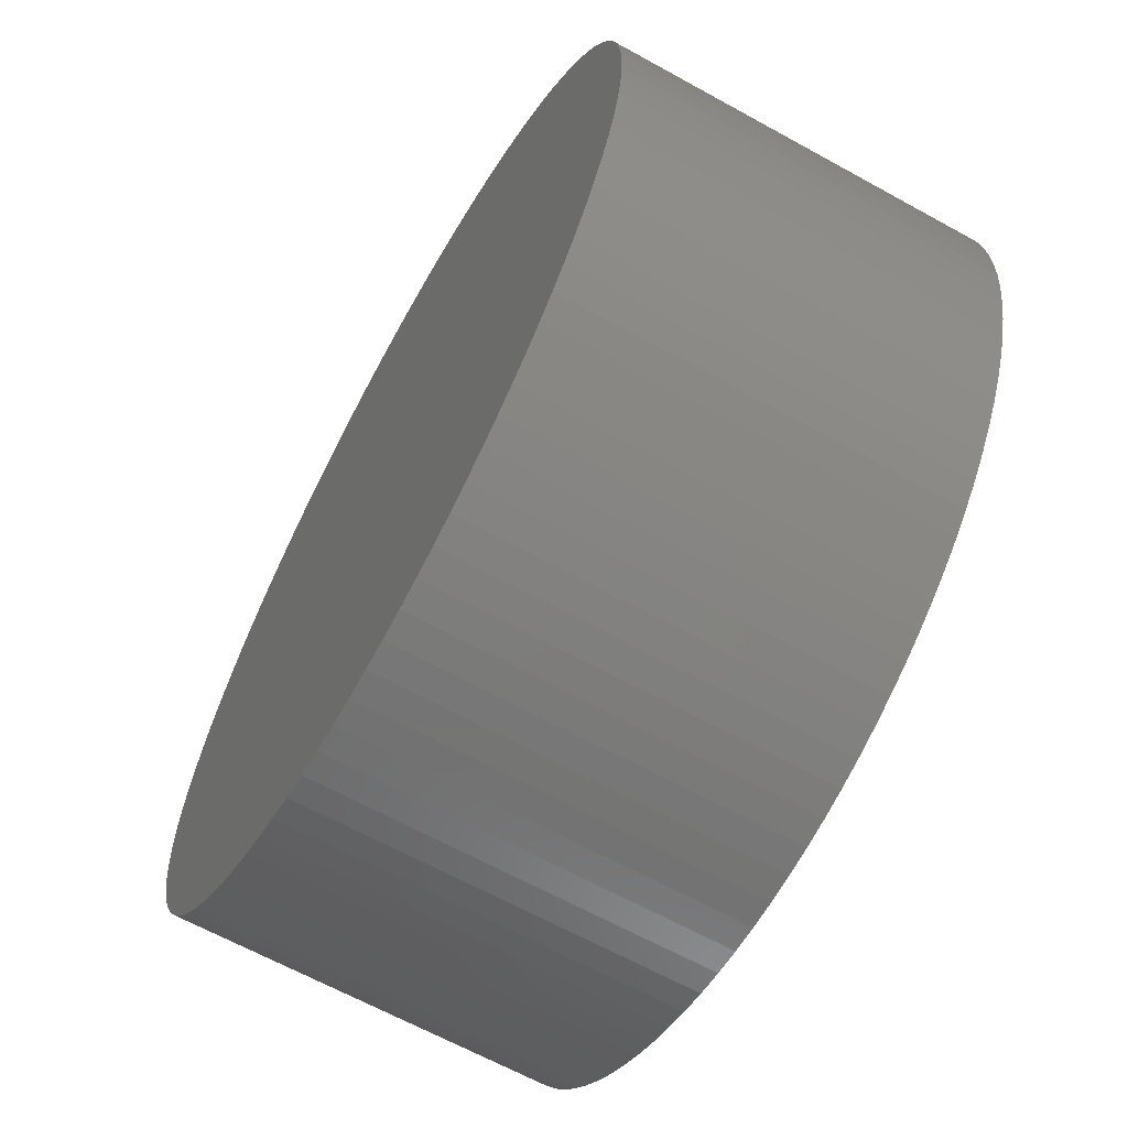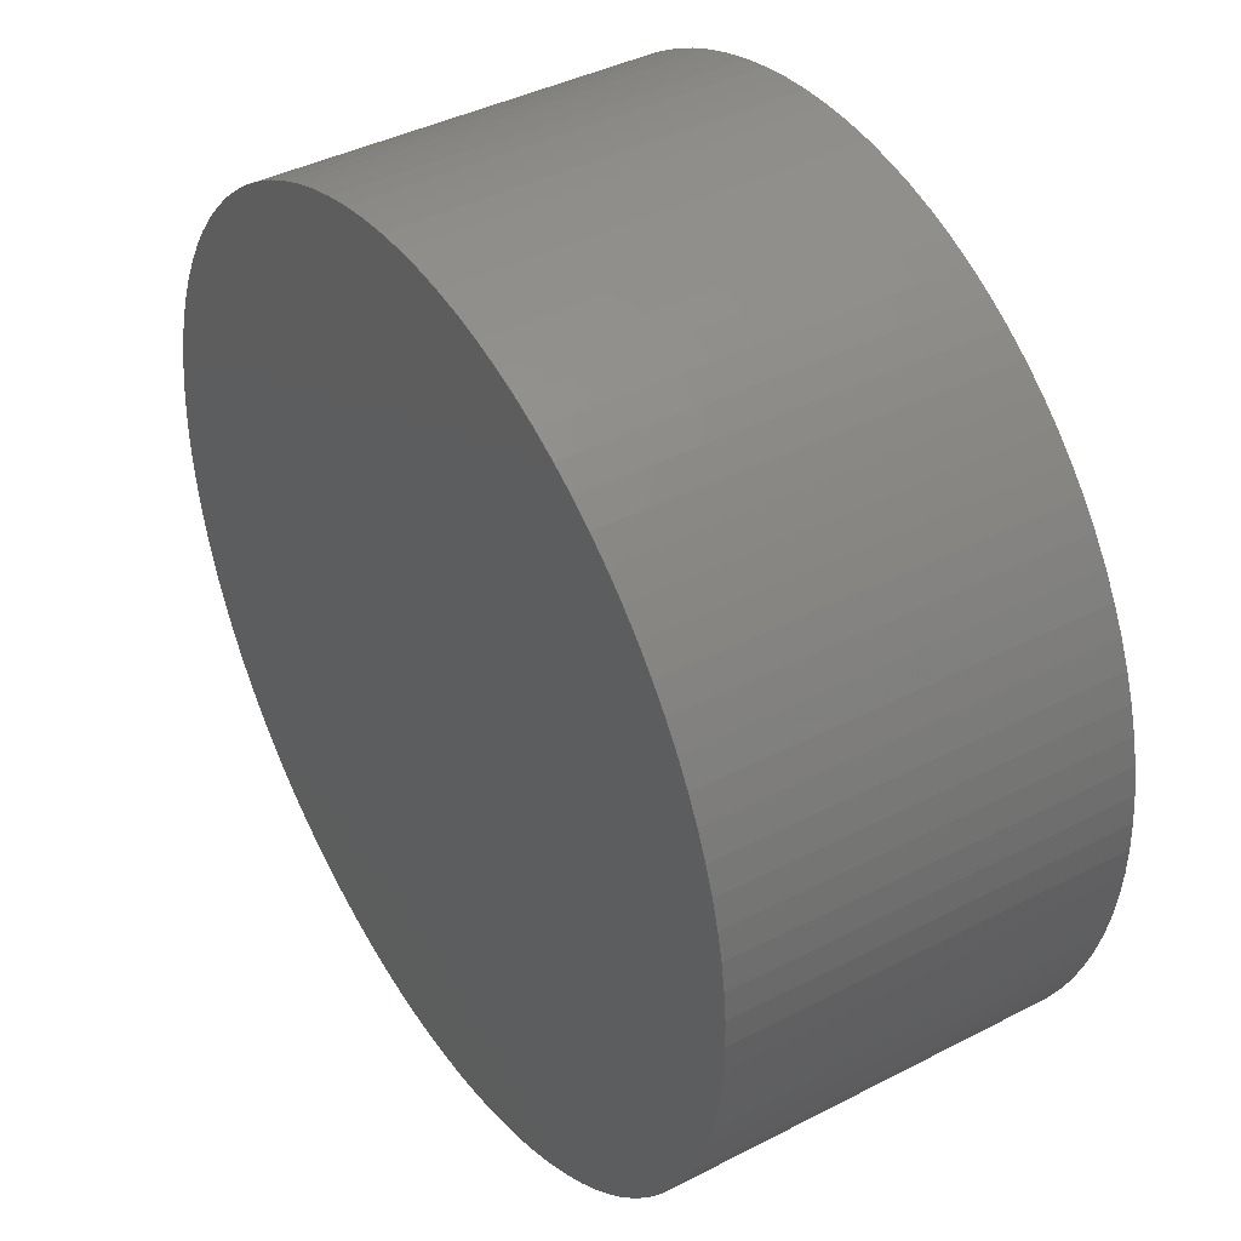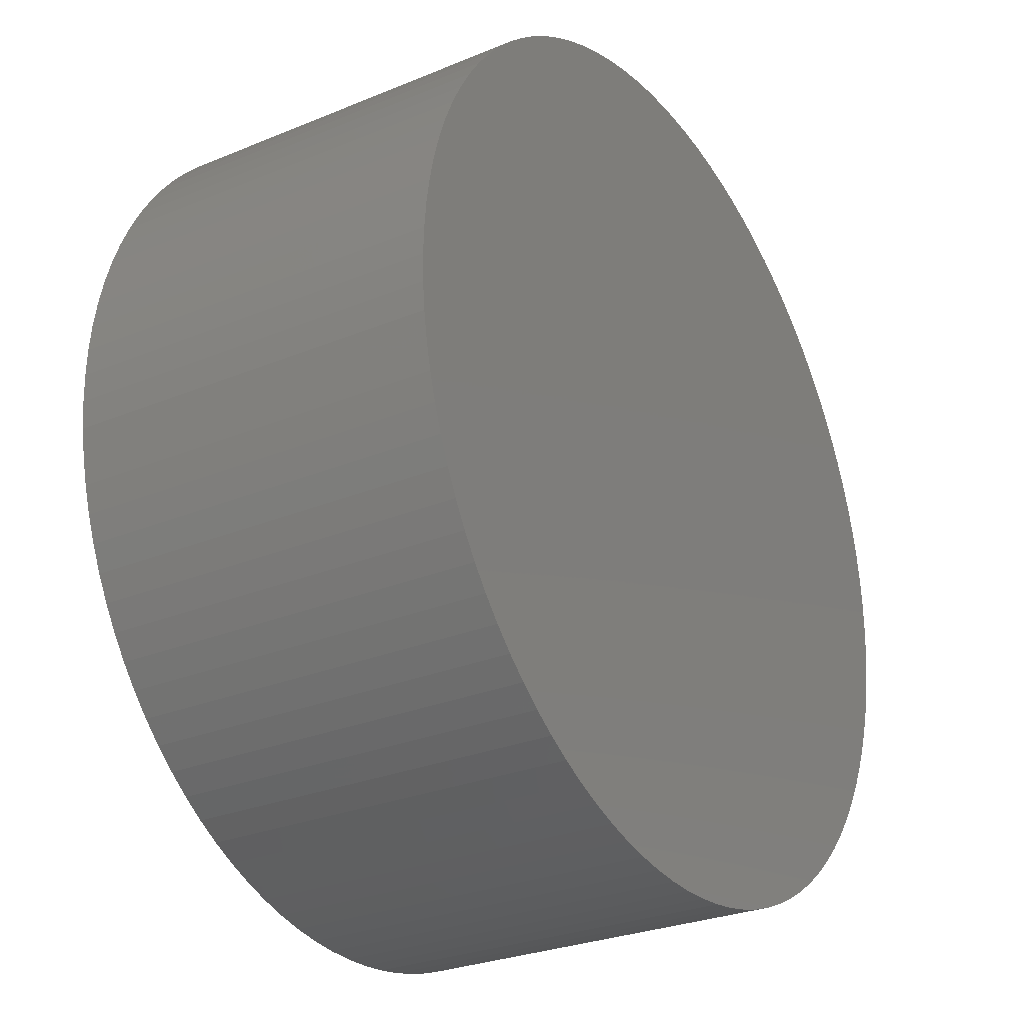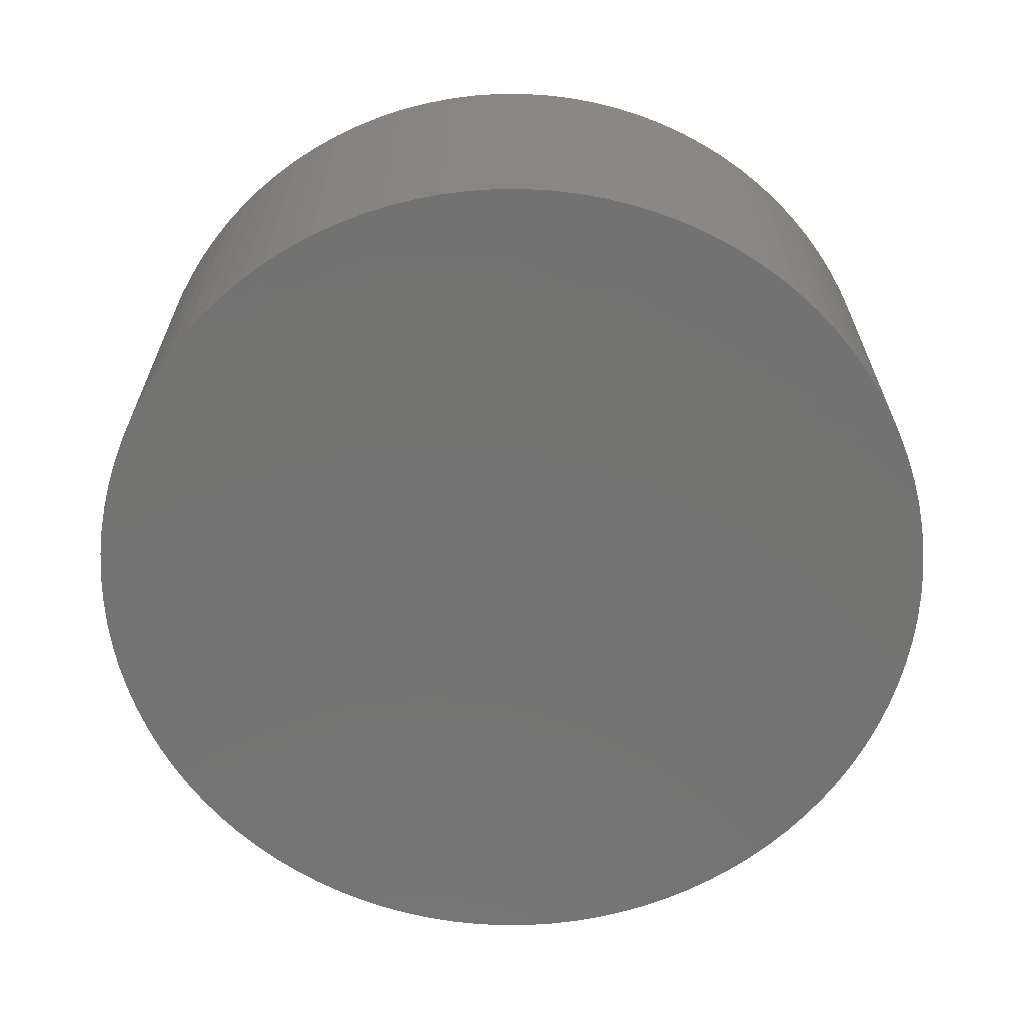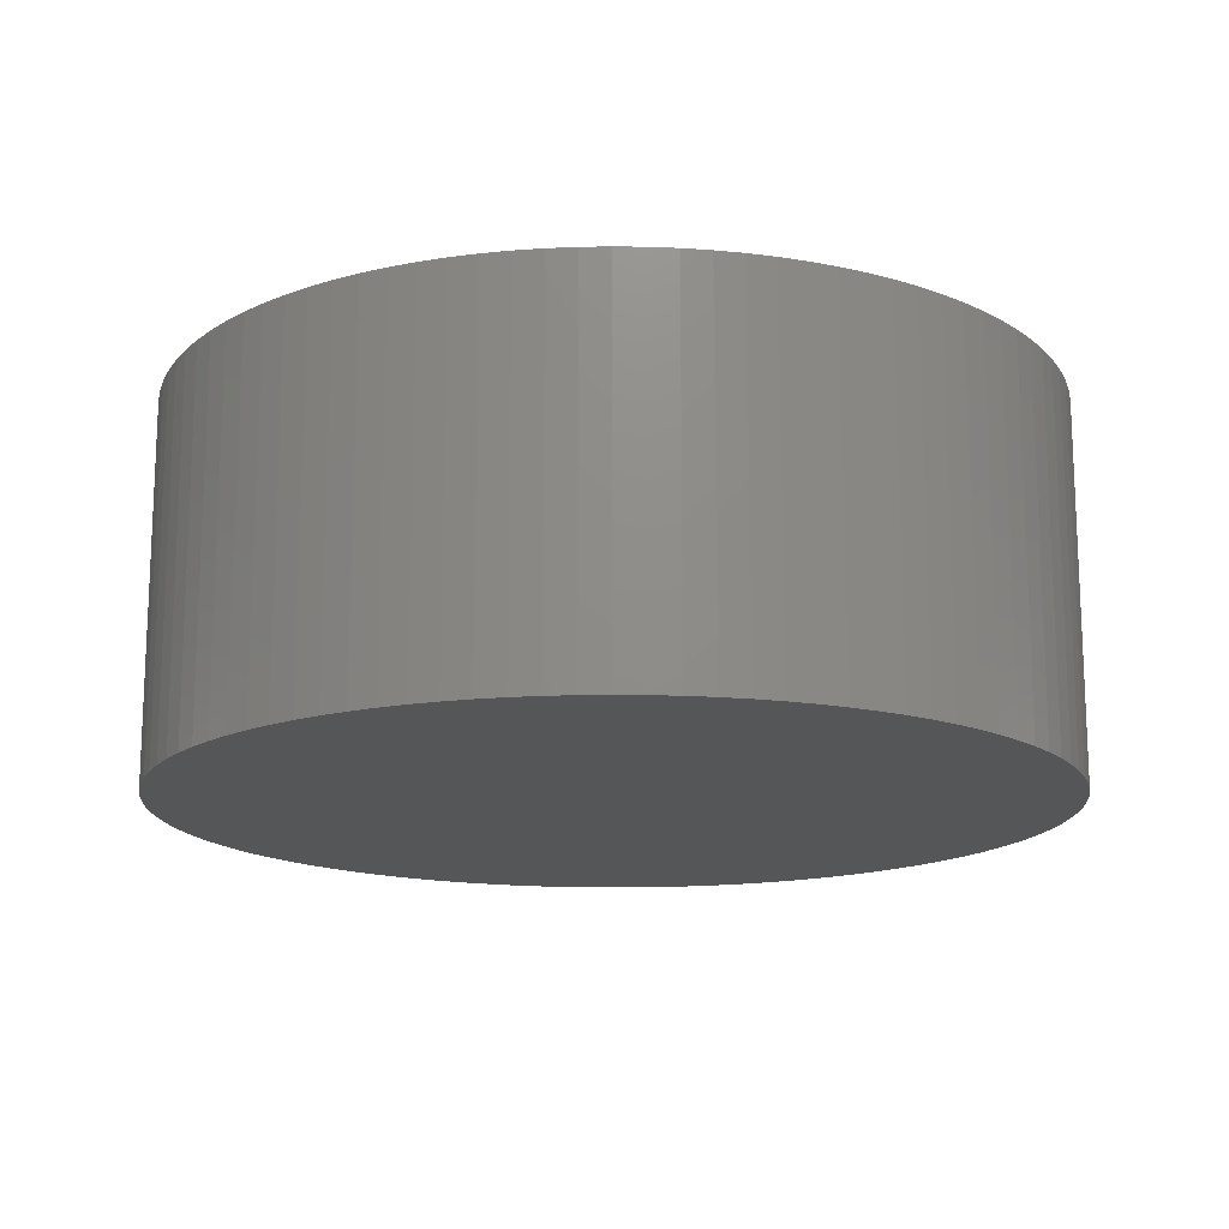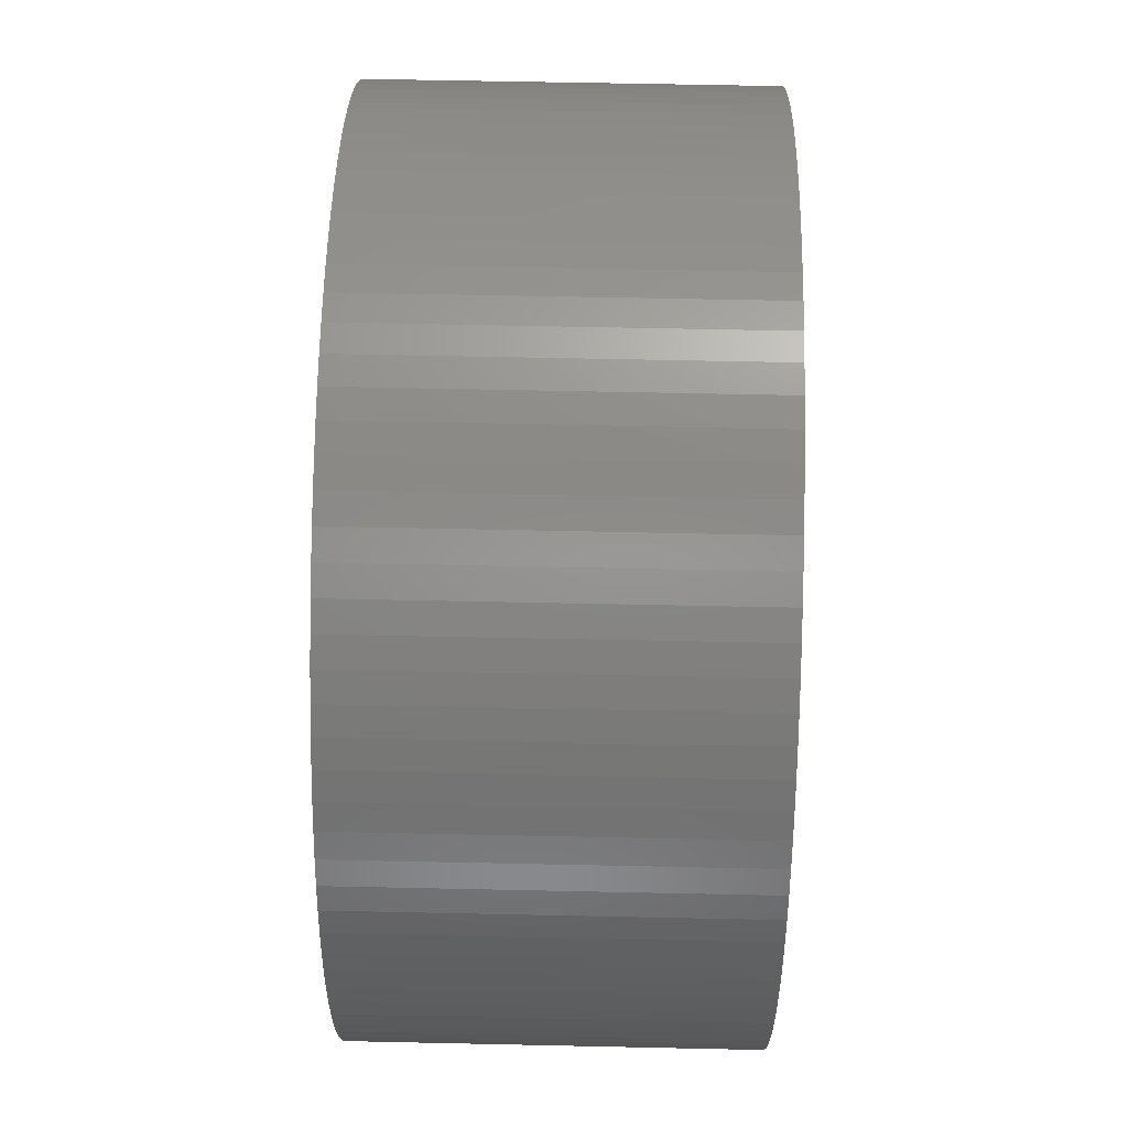
<metadata>
{"format":"stl","ext":"stl","renderer":"f3d","projection":"perspective","resolution":1024,"background":"white","views":[{"elev":-65.0,"azim":60.9,"up":"+Y"},{"elev":40.8,"azim":-122.3,"up":"+Y"},{"elev":-27.8,"azim":122.3,"up":"+Y"},{"elev":-65.0,"azim":-48.3,"up":"+Z"},{"elev":-15.7,"azim":151.4,"up":"+Z"},{"elev":57.9,"azim":-88.7,"up":"+Y"}]}
</metadata>
<code>
# stl→obj: 200 verts, 396 faces
v 0.035 -8.573e-18 0.025
v 0.035 -8.573e-18 -0.005
v 0.03493 0.002198 0.025
v 0.03493 0.002198 -0.005
v 0.03472 0.004387 0.025
v 0.03472 0.004387 -0.005
v 0.03438 0.006558 0.025
v 0.03438 0.006558 -0.005
v 0.0339 0.008704 -0.005
v 0.0339 0.008704 0.025
v 0.03329 0.01082 0.025
v 0.03329 0.01082 -0.005
v 0.03254 0.01288 -0.005
v 0.03254 0.01288 0.025
v 0.03167 0.0149 -0.005
v 0.03167 0.0149 0.025
v 0.03067 0.01686 -0.005
v 0.03067 0.01686 0.025
v 0.02955 0.01875 -0.005
v 0.02955 0.01875 0.025
v 0.02832 0.02057 -0.005
v 0.02832 0.02057 0.025
v 0.02697 0.02231 -0.005
v 0.02697 0.02231 0.025
v 0.02551 0.02396 -0.005
v 0.02551 0.02396 0.025
v 0.02396 0.02551 -0.005
v 0.02396 0.02551 0.025
v 0.02231 0.02697 -0.005
v 0.02231 0.02697 0.025
v 0.02057 0.02832 -0.005
v 0.02057 0.02832 0.025
v 0.01875 0.02955 -0.005
v 0.01875 0.02955 0.025
v 0.01686 0.03067 0.025
v 0.01686 0.03067 -0.005
v 0.0149 0.03167 -0.005
v 0.0149 0.03167 0.025
v 0.01288 0.03254 0.025
v 0.01288 0.03254 -0.005
v 0.01082 0.03329 -0.005
v 0.01082 0.03329 0.025
v 0.008704 0.0339 -0.005
v 0.008704 0.0339 0.025
v 0.006558 0.03438 0.025
v 0.006558 0.03438 -0.005
v 0.004387 0.03472 -0.005
v 0.004387 0.03472 0.025
v 0.002198 0.03493 0.025
v 0.002198 0.03493 -0.005
v -2.117e-17 0.035 0.025
v -2.117e-17 0.035 -0.005
v -0.002198 0.03493 0.025
v -0.002198 0.03493 -0.005
v -0.004387 0.03472 -0.005
v -0.004387 0.03472 0.025
v -0.006558 0.03438 0.025
v -0.006558 0.03438 -0.005
v -0.008704 0.0339 -0.005
v -0.008704 0.0339 0.025
v -0.01082 0.03329 -0.005
v -0.01082 0.03329 0.025
v -0.01288 0.03254 0.025
v -0.01288 0.03254 -0.005
v -0.0149 0.03167 -0.005
v -0.0149 0.03167 0.025
v -0.01686 0.03067 -0.005
v -0.01686 0.03067 0.025
v -0.01875 0.02955 -0.005
v -0.01875 0.02955 0.025
v -0.02057 0.02832 -0.005
v -0.02057 0.02832 0.025
v -0.02231 0.02697 -0.005
v -0.02231 0.02697 0.025
v -0.02396 0.02551 -0.005
v -0.02396 0.02551 0.025
v -0.02551 0.02396 -0.005
v -0.02551 0.02396 0.025
v -0.02697 0.02231 0.025
v -0.02697 0.02231 -0.005
v -0.02832 0.02057 -0.005
v -0.02832 0.02057 0.025
v -0.02955 0.01875 0.025
v -0.02955 0.01875 -0.005
v -0.03067 0.01686 -0.005
v -0.03067 0.01686 0.025
v -0.03167 0.0149 0.025
v -0.03167 0.0149 -0.005
v -0.03254 0.01288 -0.005
v -0.03254 0.01288 0.025
v -0.03329 0.01082 -0.005
v -0.03329 0.01082 0.025
v -0.0339 0.008704 -0.005
v -0.0339 0.008704 0.025
v -0.03438 0.006558 -0.005
v -0.03438 0.006558 0.025
v -0.03472 0.004387 -0.005
v -0.03472 0.004387 0.025
v -0.03493 0.002198 -0.005
v -0.03493 0.002198 0.025
v -0.035 -8.897e-17 -0.005
v -0.035 -8.897e-17 0.025
v -0.03493 -0.002198 0.025
v -0.03493 -0.002198 -0.005
v -0.03472 -0.004387 -0.005
v -0.03472 -0.004387 0.025
v -0.03438 -0.006558 -0.005
v -0.03438 -0.006558 0.025
v -0.0339 -0.008704 -0.005
v -0.0339 -0.008704 0.025
v -0.03329 -0.01082 -0.005
v -0.03329 -0.01082 0.025
v -0.03254 -0.01288 -0.005
v -0.03254 -0.01288 0.025
v -0.03167 -0.0149 -0.005
v -0.03167 -0.0149 0.025
v -0.03067 -0.01686 -0.005
v -0.03067 -0.01686 0.025
v -0.02955 -0.01875 -0.005
v -0.02955 -0.01875 0.025
v -0.02832 -0.02057 -0.005
v -0.02832 -0.02057 0.025
v -0.02697 -0.02231 -0.005
v -0.02697 -0.02231 0.025
v -0.02551 -0.02396 -0.005
v -0.02551 -0.02396 0.025
v -0.02396 -0.02551 -0.005
v -0.02396 -0.02551 0.025
v -0.02231 -0.02697 -0.005
v -0.02231 -0.02697 0.025
v -0.02057 -0.02832 -0.005
v -0.02057 -0.02832 0.025
v -0.01875 -0.02955 -0.005
v -0.01875 -0.02955 0.025
v -0.01686 -0.03067 -0.005
v -0.01686 -0.03067 0.025
v -0.0149 -0.03167 -0.005
v -0.0149 -0.03167 0.025
v -0.01288 -0.03254 -0.005
v -0.01288 -0.03254 0.025
v -0.01082 -0.03329 -0.005
v -0.01082 -0.03329 0.025
v -0.008704 -0.0339 -0.005
v -0.008704 -0.0339 0.025
v -0.006558 -0.03438 -0.005
v -0.006558 -0.03438 0.025
v -0.004387 -0.03472 0.025
v -0.004387 -0.03472 -0.005
v -0.002198 -0.03493 -0.005
v -0.002198 -0.03493 0.025
v -6.429e-18 -0.035 -0.005
v -6.429e-18 -0.035 0.025
v 0.002198 -0.03493 -0.005
v 0.002198 -0.03493 0.025
v 0.004387 -0.03472 -0.005
v 0.004387 -0.03472 0.025
v 0.006558 -0.03438 -0.005
v 0.006558 -0.03438 0.025
v 0.008704 -0.0339 0.025
v 0.008704 -0.0339 -0.005
v 0.01082 -0.03329 -0.005
v 0.01082 -0.03329 0.025
v 0.01288 -0.03254 -0.005
v 0.01288 -0.03254 0.025
v 0.0149 -0.03167 -0.005
v 0.0149 -0.03167 0.025
v 0.01686 -0.03067 -0.005
v 0.01686 -0.03067 0.025
v 0.01875 -0.02955 -0.005
v 0.01875 -0.02955 0.025
v 0.02057 -0.02832 -0.005
v 0.02057 -0.02832 0.025
v 0.02231 -0.02697 -0.005
v 0.02231 -0.02697 0.025
v 0.02396 -0.02551 -0.005
v 0.02396 -0.02551 0.025
v 0.02551 -0.02396 -0.005
v 0.02551 -0.02396 0.025
v 0.02697 -0.02231 -0.005
v 0.02697 -0.02231 0.025
v 0.02832 -0.02057 -0.005
v 0.02832 -0.02057 0.025
v 0.02955 -0.01875 -0.005
v 0.02955 -0.01875 0.025
v 0.03067 -0.01686 -0.005
v 0.03067 -0.01686 0.025
v 0.03167 -0.0149 -0.005
v 0.03167 -0.0149 0.025
v 0.03254 -0.01288 -0.005
v 0.03254 -0.01288 0.025
v 0.03329 -0.01082 0.025
v 0.03329 -0.01082 -0.005
v 0.0339 -0.008704 -0.005
v 0.0339 -0.008704 0.025
v 0.03438 -0.006558 -0.005
v 0.03438 -0.006558 0.025
v 0.03472 -0.004387 -0.005
v 0.03472 -0.004387 0.025
v 0.03493 -0.002198 -0.005
v 0.03493 -0.002198 0.025
f 1 2 3
f 3 4 5
f 2 4 3
f 5 6 7
f 4 6 5
f 6 8 7
f 7 9 10
f 10 9 11
f 8 9 7
f 9 12 11
f 11 13 14
f 12 13 11
f 14 15 16
f 13 15 14
f 16 17 18
f 15 17 16
f 18 19 20
f 17 19 18
f 20 21 22
f 19 21 20
f 22 23 24
f 21 23 22
f 24 25 26
f 23 25 24
f 26 27 28
f 25 27 26
f 28 29 30
f 27 29 28
f 30 31 32
f 29 31 30
f 32 33 34
f 34 33 35
f 31 33 32
f 33 36 35
f 35 37 38
f 38 37 39
f 36 37 35
f 37 40 39
f 39 41 42
f 40 41 39
f 42 43 44
f 44 43 45
f 41 43 42
f 43 46 45
f 45 47 48
f 48 47 49
f 46 47 45
f 47 50 49
f 49 50 51
f 50 52 51
f 51 52 53
f 52 54 53
f 54 55 53
f 53 55 56
f 56 55 57
f 55 58 57
f 58 59 57
f 57 59 60
f 59 61 60
f 60 61 62
f 62 61 63
f 61 64 63
f 64 65 63
f 63 65 66
f 66 67 68
f 65 67 66
f 68 69 70
f 67 69 68
f 70 71 72
f 69 71 70
f 72 73 74
f 71 73 72
f 74 75 76
f 73 75 74
f 76 77 78
f 78 77 79
f 75 77 76
f 77 80 79
f 79 81 82
f 82 81 83
f 80 81 79
f 81 84 83
f 83 85 86
f 86 85 87
f 84 85 83
f 85 88 87
f 87 89 90
f 88 89 87
f 90 91 92
f 89 91 90
f 92 93 94
f 91 93 92
f 94 95 96
f 93 95 94
f 96 97 98
f 95 97 96
f 98 99 100
f 97 99 98
f 99 101 100
f 100 101 102
f 102 101 103
f 101 104 103
f 104 105 103
f 103 105 106
f 105 107 106
f 106 107 108
f 107 109 108
f 108 109 110
f 109 111 110
f 110 111 112
f 111 113 112
f 112 113 114
f 113 115 114
f 114 115 116
f 115 117 116
f 116 117 118
f 117 119 118
f 118 119 120
f 119 121 120
f 120 121 122
f 121 123 122
f 122 123 124
f 123 125 124
f 124 125 126
f 125 127 126
f 126 127 128
f 127 129 128
f 128 129 130
f 129 131 130
f 130 131 132
f 132 133 134
f 131 133 132
f 134 135 136
f 133 135 134
f 136 137 138
f 135 137 136
f 138 139 140
f 137 139 138
f 140 141 142
f 139 141 140
f 142 143 144
f 141 143 142
f 144 145 146
f 146 145 147
f 143 145 144
f 145 148 147
f 147 149 150
f 148 149 147
f 149 151 150
f 150 151 152
f 151 153 152
f 152 153 154
f 153 155 154
f 154 155 156
f 155 157 156
f 156 157 158
f 158 157 159
f 157 160 159
f 160 161 159
f 159 161 162
f 161 163 162
f 162 163 164
f 163 165 164
f 164 165 166
f 165 167 166
f 166 167 168
f 167 169 168
f 168 169 170
f 169 171 170
f 170 171 172
f 171 173 172
f 172 173 174
f 173 175 174
f 174 175 176
f 175 177 176
f 176 177 178
f 177 179 178
f 178 179 180
f 179 181 180
f 180 181 182
f 181 183 182
f 182 183 184
f 183 185 184
f 184 185 186
f 185 187 186
f 186 187 188
f 187 189 188
f 188 189 190
f 190 189 191
f 189 192 191
f 192 193 191
f 191 193 194
f 193 195 194
f 194 195 196
f 195 197 196
f 196 197 198
f 197 199 198
f 198 199 200
f 200 2 1
f 199 2 200
f 123 121 125
f 125 121 127
f 127 131 129
f 131 135 133
f 117 115 119
f 119 115 121
f 131 137 135
f 121 113 127
f 115 113 121
f 111 109 113
f 139 143 141
f 139 145 143
f 107 105 109
f 105 104 109
f 139 149 145
f 137 149 139
f 145 149 148
f 104 99 109
f 101 99 104
f 137 153 149
f 149 153 151
f 97 95 99
f 153 157 155
f 127 93 131
f 113 93 127
f 109 93 113
f 95 93 99
f 99 93 109
f 153 161 157
f 157 161 160
f 153 163 161
f 89 88 91
f 153 169 163
f 163 169 165
f 165 169 167
f 85 84 88
f 88 84 91
f 169 173 171
f 81 80 84
f 91 80 93
f 84 80 91
f 153 175 169
f 169 175 173
f 77 75 80
f 80 75 93
f 175 181 177
f 177 181 179
f 75 69 93
f 71 69 73
f 73 69 75
f 181 185 183
f 181 187 185
f 181 192 187
f 175 192 181
f 187 192 189
f 175 193 192
f 131 193 137
f 137 193 153
f 153 193 175
f 69 59 93
f 61 59 64
f 64 59 65
f 65 59 67
f 67 59 69
f 93 59 131
f 131 197 193
f 193 197 195
f 58 55 59
f 54 52 55
f 50 47 52
f 52 47 55
f 2 6 4
f 6 9 8
f 2 9 6
f 199 9 2
f 46 43 47
f 43 41 47
f 199 12 9
f 55 40 59
f 41 40 47
f 47 40 55
f 59 13 131
f 131 13 197
f 40 13 59
f 199 13 12
f 197 13 199
f 13 31 15
f 15 31 17
f 17 31 19
f 33 31 36
f 36 31 37
f 37 31 40
f 40 31 13
f 31 21 19
f 31 23 21
f 23 27 25
f 29 27 31
f 31 27 23
f 122 124 126
f 122 126 128
f 132 128 130
f 136 132 134
f 116 118 120
f 116 120 122
f 138 132 136
f 114 122 128
f 114 116 122
f 110 112 114
f 144 140 142
f 146 140 144
f 106 108 110
f 103 106 110
f 150 140 146
f 150 138 140
f 150 146 147
f 100 103 110
f 100 102 103
f 154 138 150
f 154 150 152
f 96 98 100
f 158 154 156
f 94 128 132
f 94 114 128
f 94 110 114
f 94 96 100
f 94 100 110
f 162 154 158
f 162 158 159
f 164 154 162
f 87 90 92
f 170 154 164
f 170 164 166
f 170 166 168
f 83 86 87
f 83 87 92
f 174 170 172
f 79 82 83
f 79 92 94
f 79 83 92
f 176 154 170
f 176 170 174
f 76 78 79
f 76 79 94
f 182 176 178
f 182 178 180
f 70 76 94
f 70 72 74
f 70 74 76
f 186 182 184
f 188 182 186
f 191 182 188
f 191 176 182
f 191 188 190
f 194 176 191
f 194 132 138
f 194 138 154
f 194 154 176
f 60 70 94
f 60 62 63
f 60 63 66
f 60 66 68
f 60 68 70
f 60 94 132
f 198 132 194
f 198 194 196
f 56 57 60
f 51 53 56
f 48 49 51
f 48 51 56
f 5 1 3
f 10 5 7
f 10 1 5
f 10 200 1
f 44 45 48
f 42 44 48
f 11 200 10
f 39 56 60
f 39 42 48
f 39 48 56
f 14 60 132
f 14 132 198
f 14 39 60
f 14 200 11
f 14 198 200
f 32 14 16
f 32 16 18
f 32 18 20
f 32 34 35
f 32 35 38
f 32 38 39
f 32 39 14
f 22 32 20
f 24 32 22
f 28 24 26
f 28 30 32
f 28 32 24

</code>
